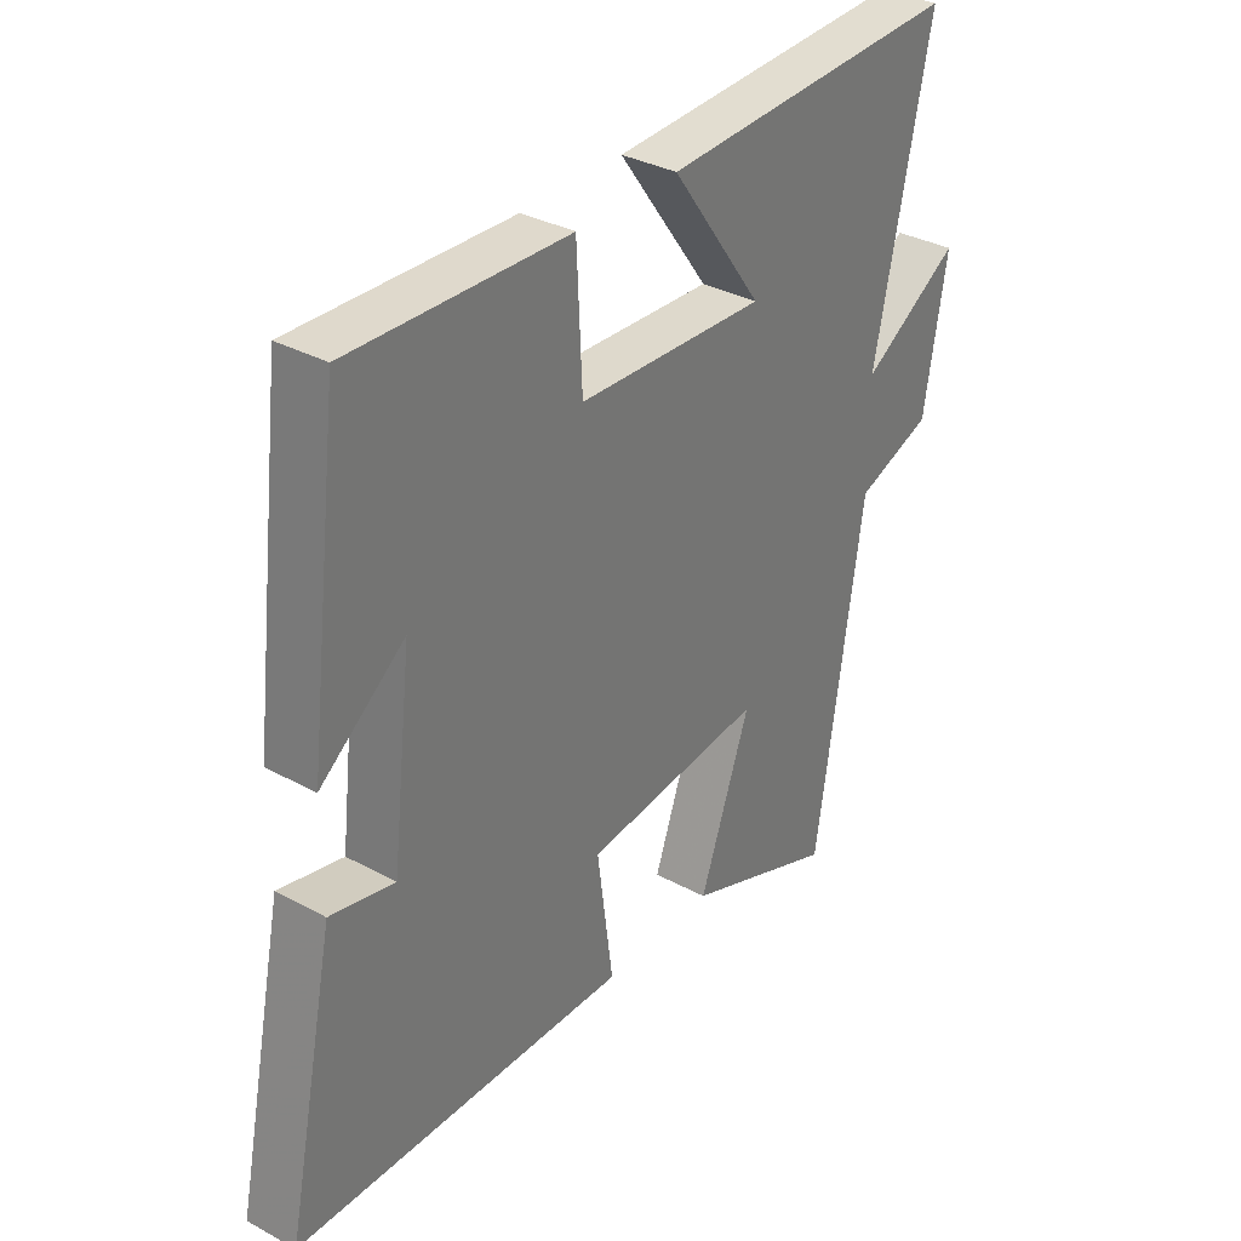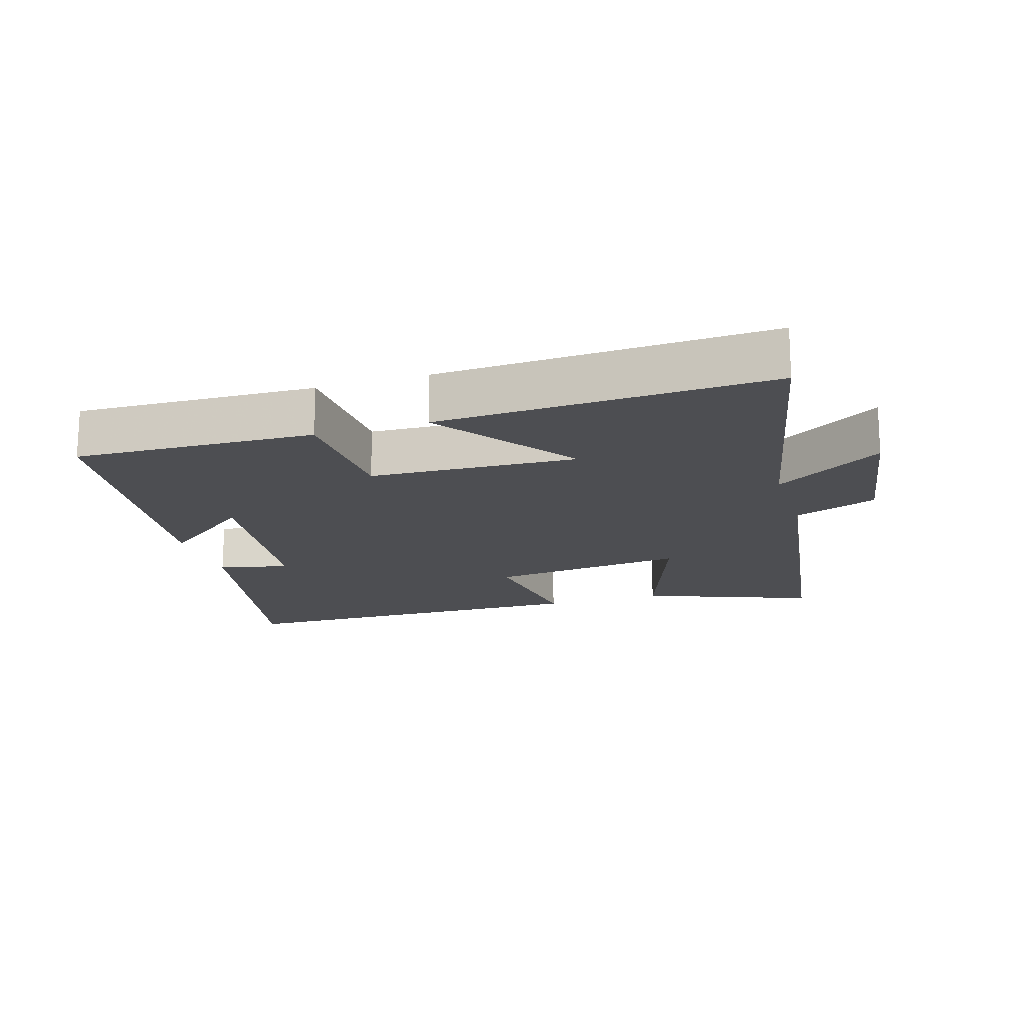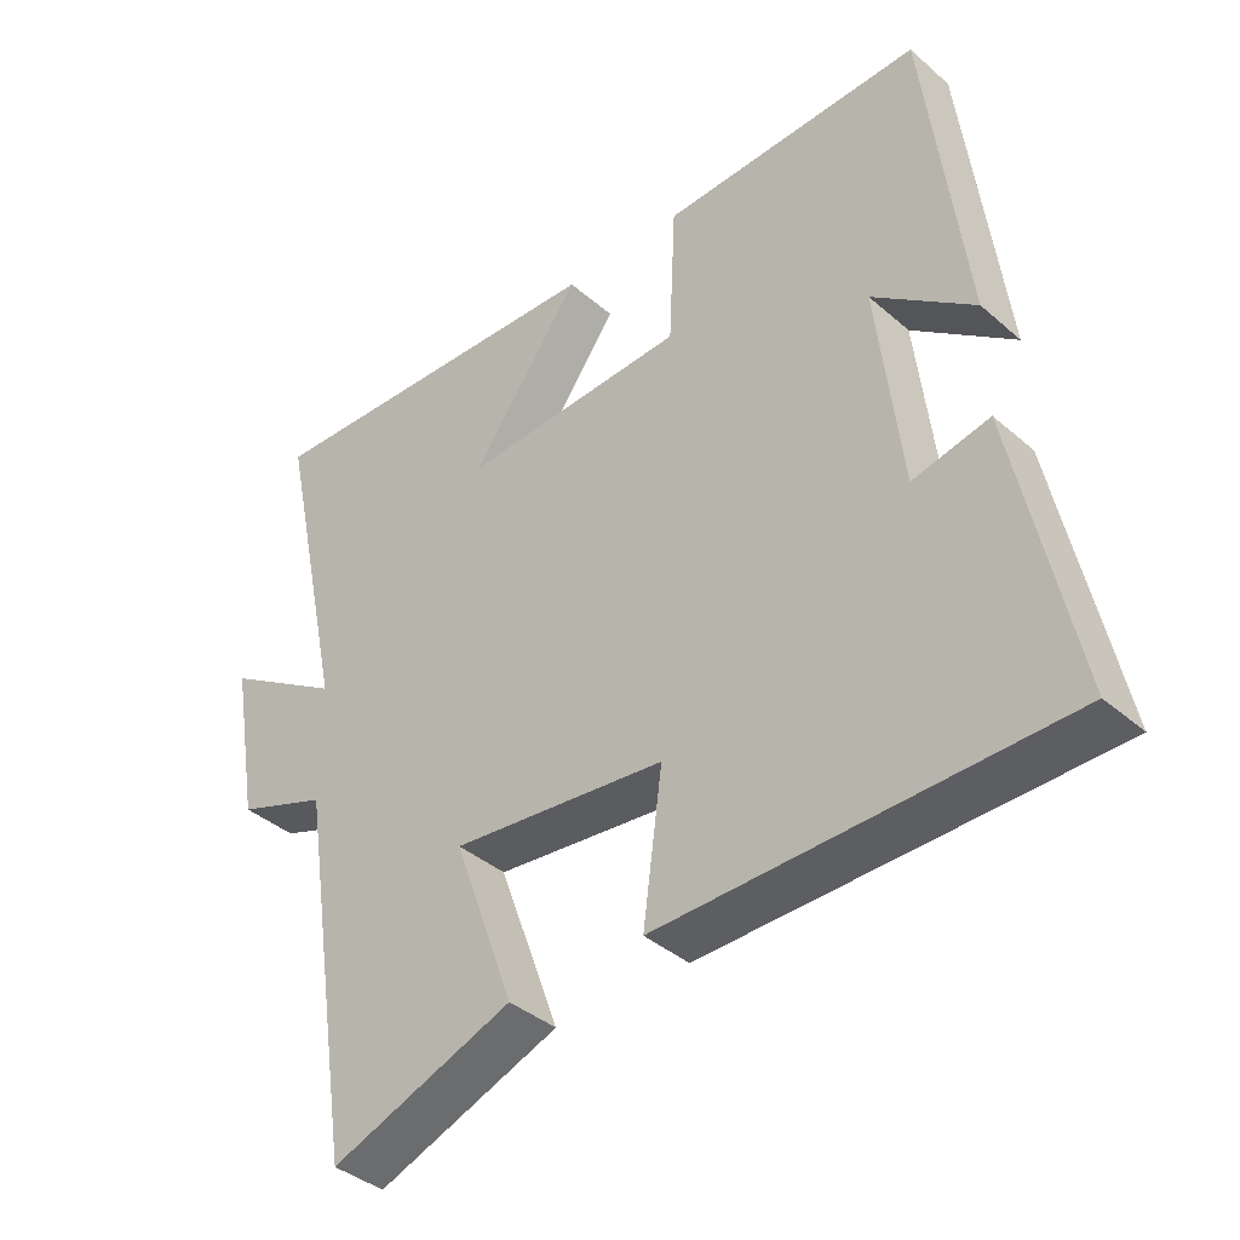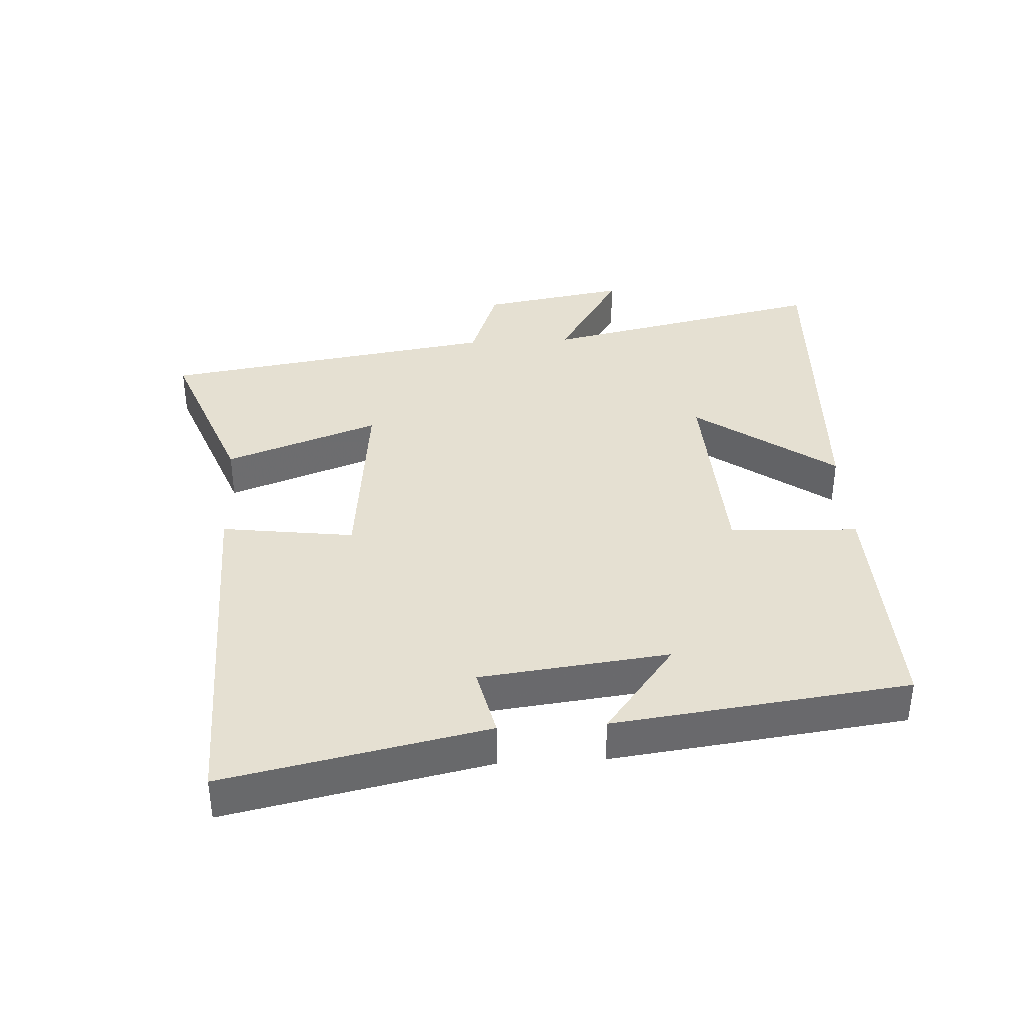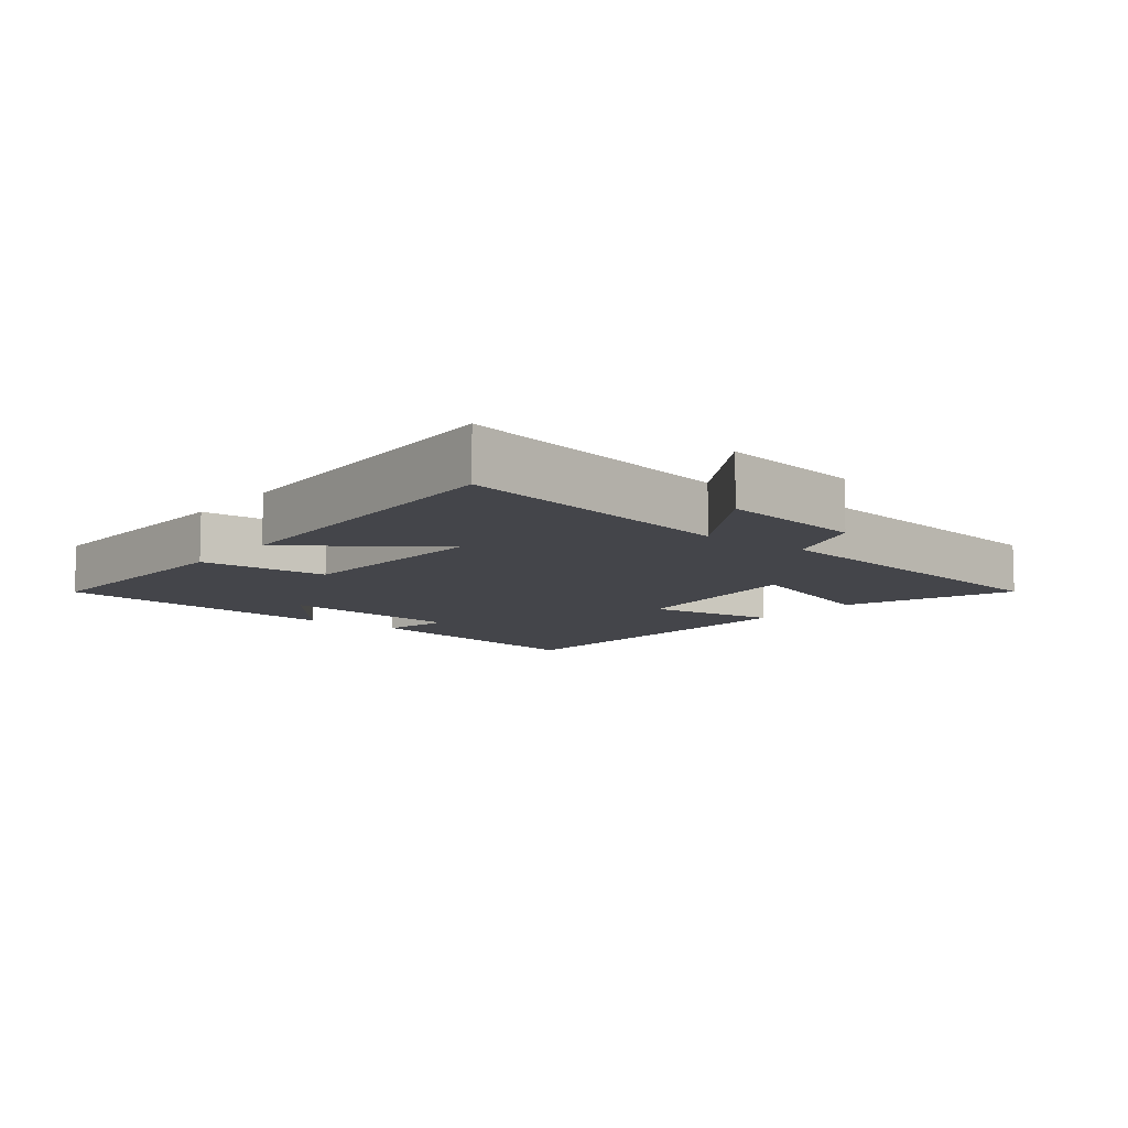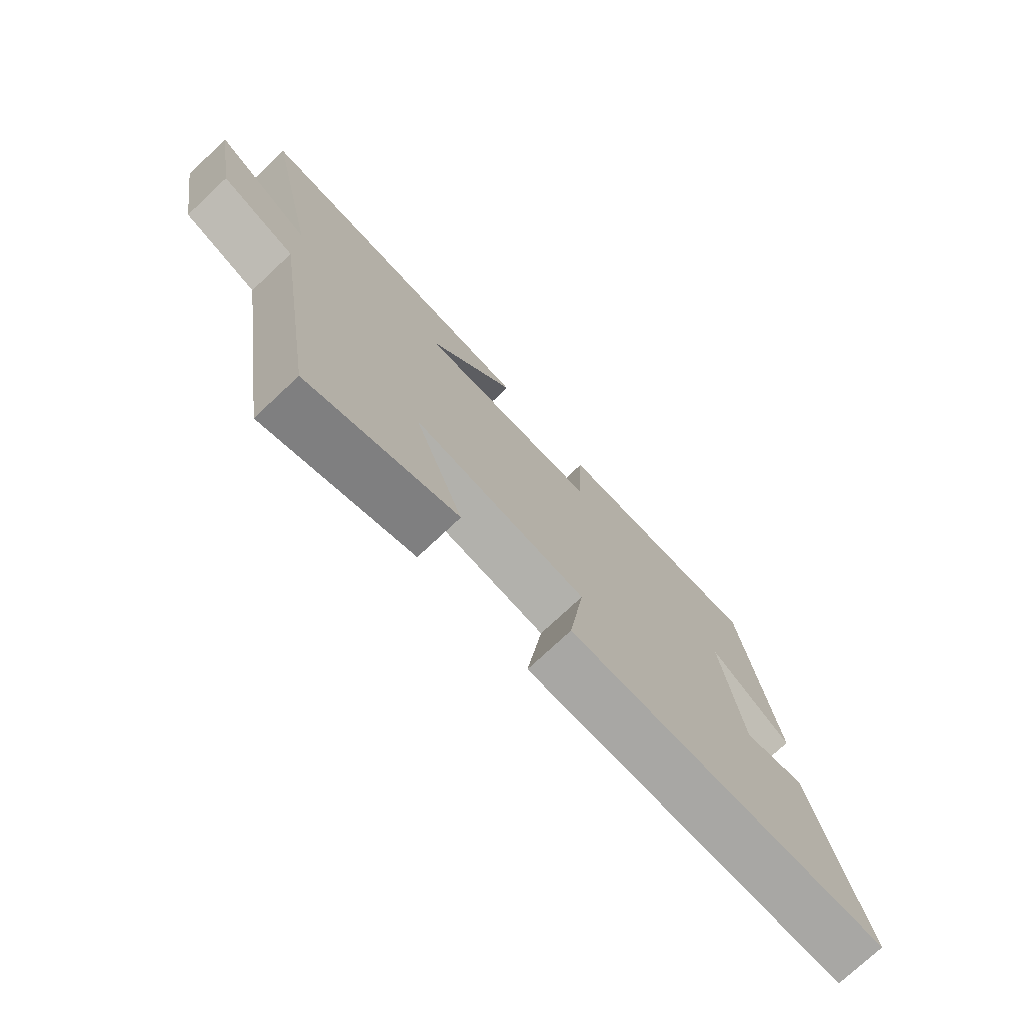
<metadata>
{"format":"obj","ext":"obj","renderer":"f3d","projection":"perspective","resolution":1024,"background":"white","views":[{"elev":33.8,"azim":-53.5,"up":"+Z"},{"elev":-17.2,"azim":17.4,"up":"+Y"},{"elev":-38.7,"azim":-137.3,"up":"+Z"},{"elev":37.6,"azim":-93.2,"up":"+Y"},{"elev":-9.2,"azim":52.3,"up":"+Y"},{"elev":-75.3,"azim":133.1,"up":"+Z"}]}
</metadata>
<code>
v -0.583 0.07 -0.489
v -0.5 0.07 -0.091
v -0.393 0.07 -0.115
v -0.359 0.07 0.173
v -0.5 0.07 0.065
v -0.444 0.07 0.514
v -0.08 0.07 0.5
v -0.071 0.07 0.304
v 0.243 0.07 0.288
v 0.09 0.07 0.5
v 0.594 0.07 0.52
v 0.5 0.07 0.082
v 0.665 0.07 0.184
v 0.627 0.07 -0.038
v 0.5 0.07 -0.084
v 0.421 0.07 -0.598
v 0.165 0.07 -0.5
v 0.25 0.07 -0.266
v -0.05 0.07 -0.298
v -0.023 0.07 -0.5
v -0.583 0 -0.489
v -0.5 0 -0.091
v -0.393 0 -0.115
v -0.359 0 0.173
v -0.5 0 0.065
v -0.444 0 0.514
v -0.08 0 0.5
v -0.071 0 0.304
v 0.243 0 0.288
v 0.09 0 0.5
v 0.594 0 0.52
v 0.5 0 0.082
v 0.665 0 0.184
v 0.627 0 -0.038
v 0.5 0 -0.084
v 0.421 0 -0.598
v 0.165 0 -0.5
v 0.25 0 -0.266
v -0.05 0 -0.298
v -0.023 0 -0.5
f 19 20 1 2
f 18 19 2 3
f 15 16 17 18
f 15 18 3 4
f 12 13 14 15
f 12 15 4
f 9 10 11 12
f 8 9 12 4
f 7 8 4
f 4 5 6 7
f 22 21 40 39
f 23 22 39 38
f 38 37 36 35
f 24 23 38 35
f 35 34 33 32
f 24 35 32
f 32 31 30 29
f 24 32 29 28
f 24 28 27
f 27 26 25 24
f 1 21 22 2
f 2 22 23 3
f 3 23 24 4
f 4 24 25 5
f 5 25 26 6
f 6 26 27 7
f 7 27 28 8
f 8 28 29 9
f 9 29 30 10
f 10 30 31 11
f 11 31 32 12
f 12 32 33 13
f 13 33 34 14
f 14 34 35 15
f 15 35 36 16
f 16 36 37 17
f 17 37 38 18
f 18 38 39 19
f 19 39 40 20
f 20 40 21 1

</code>
